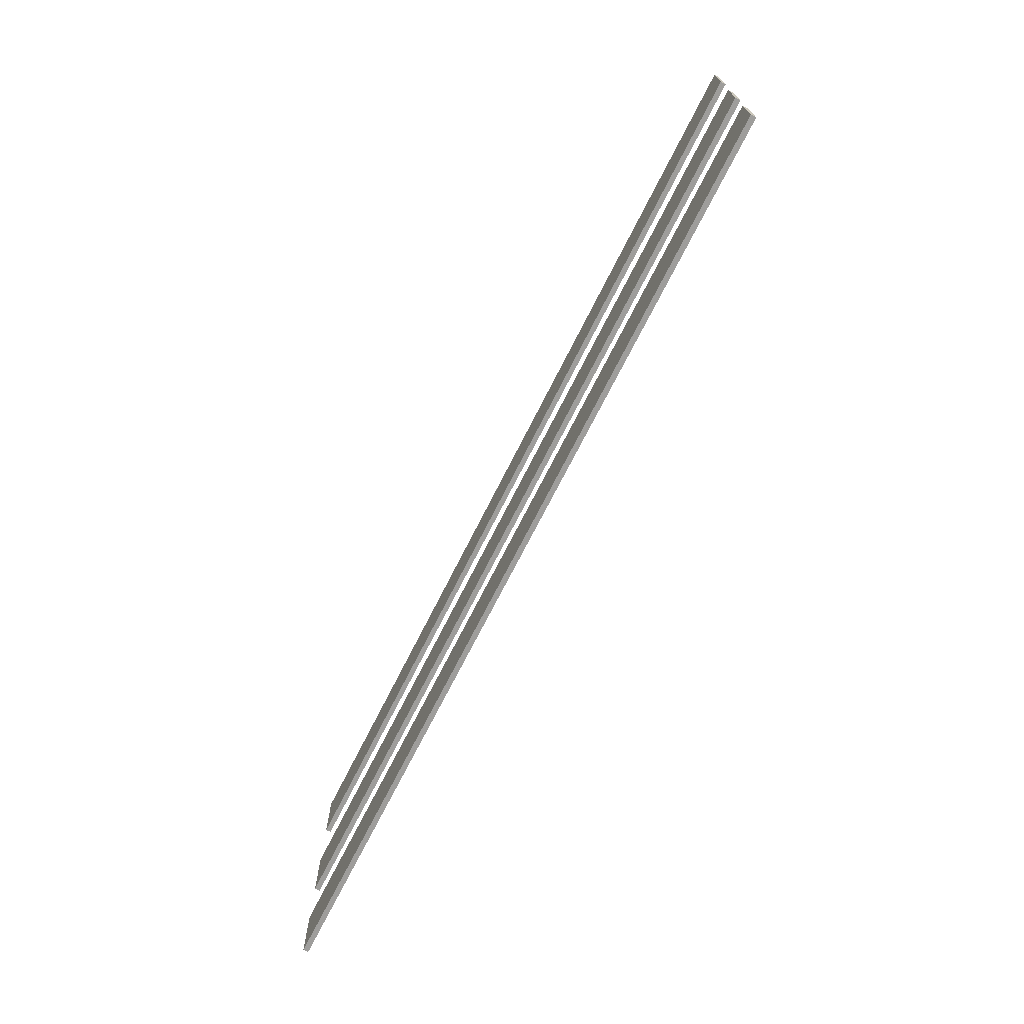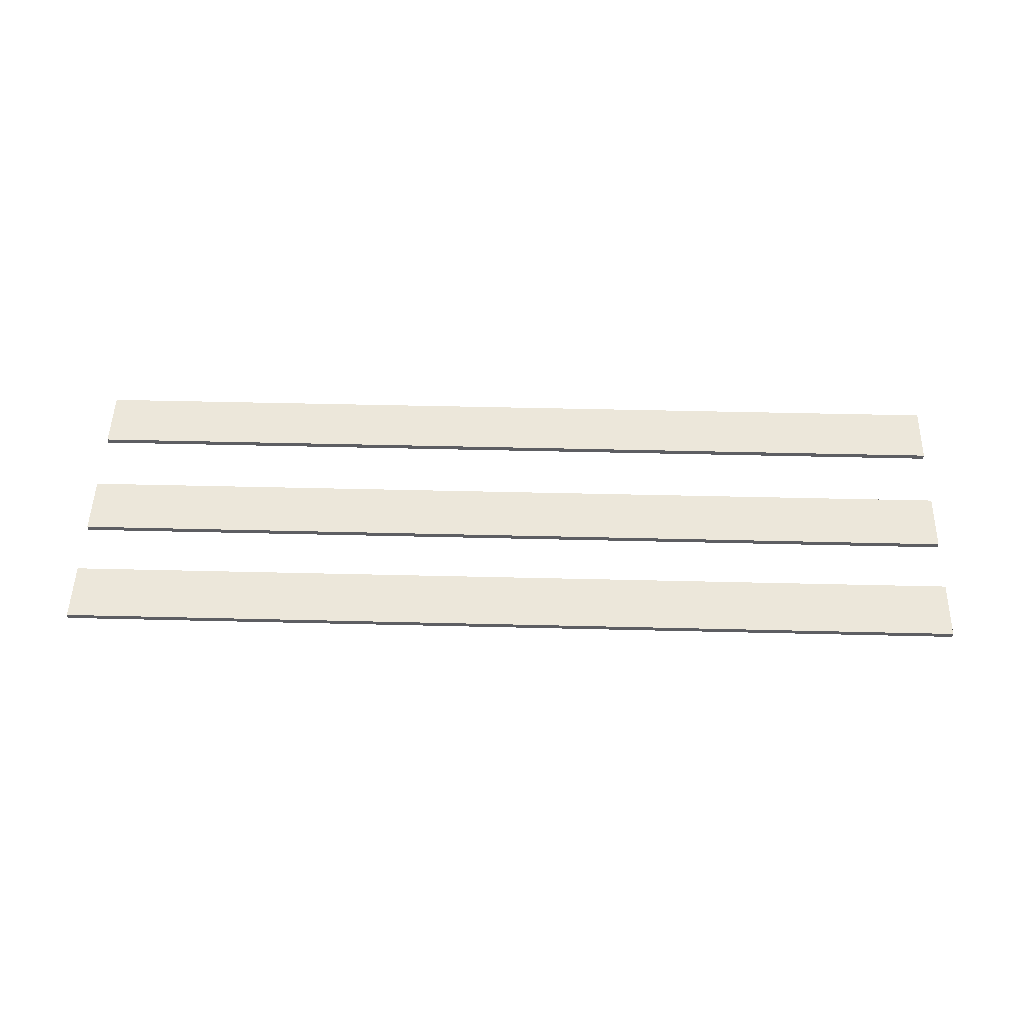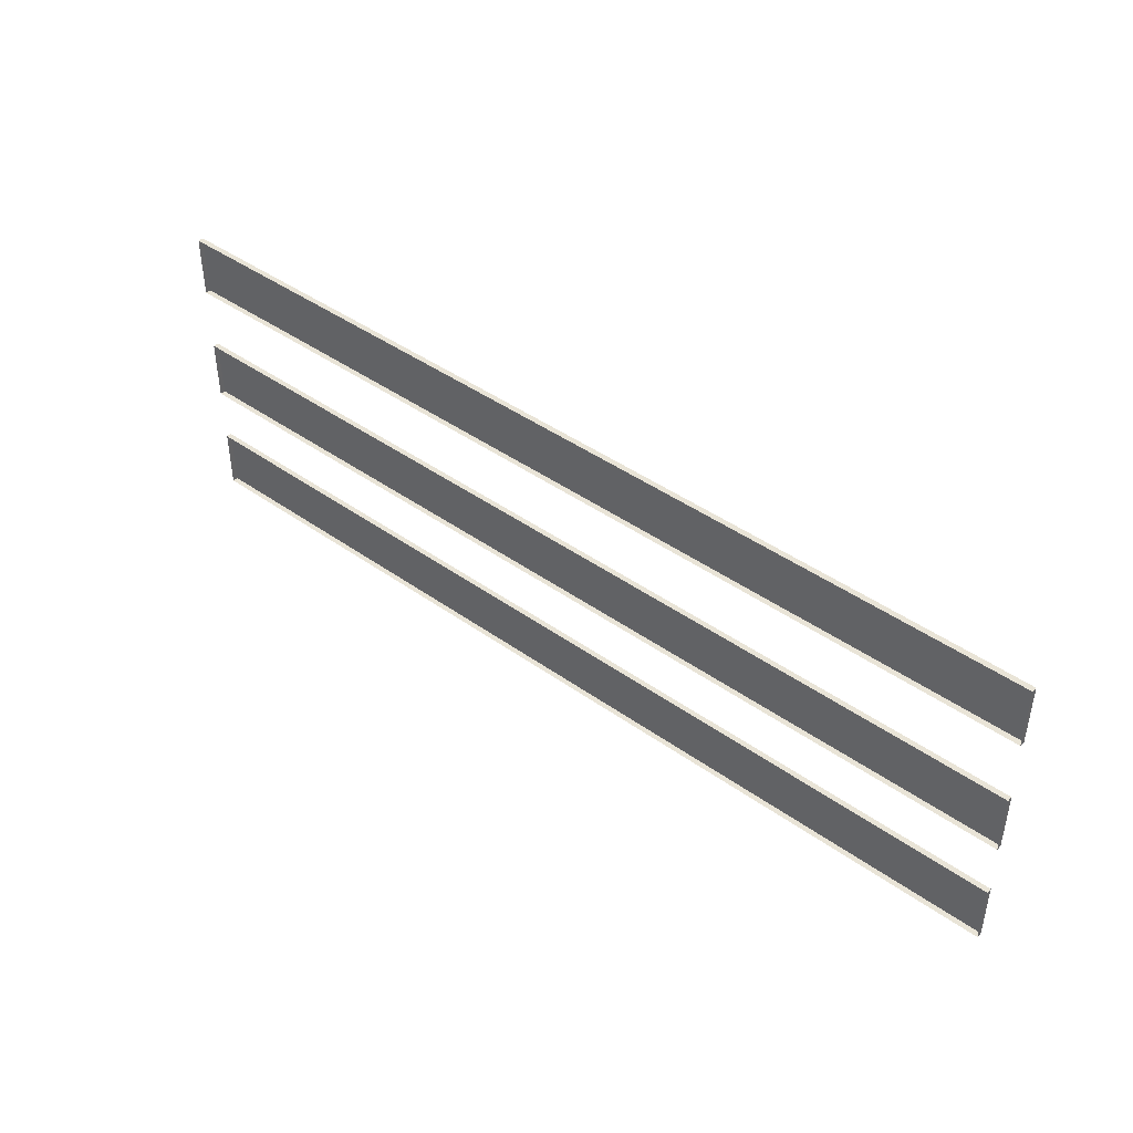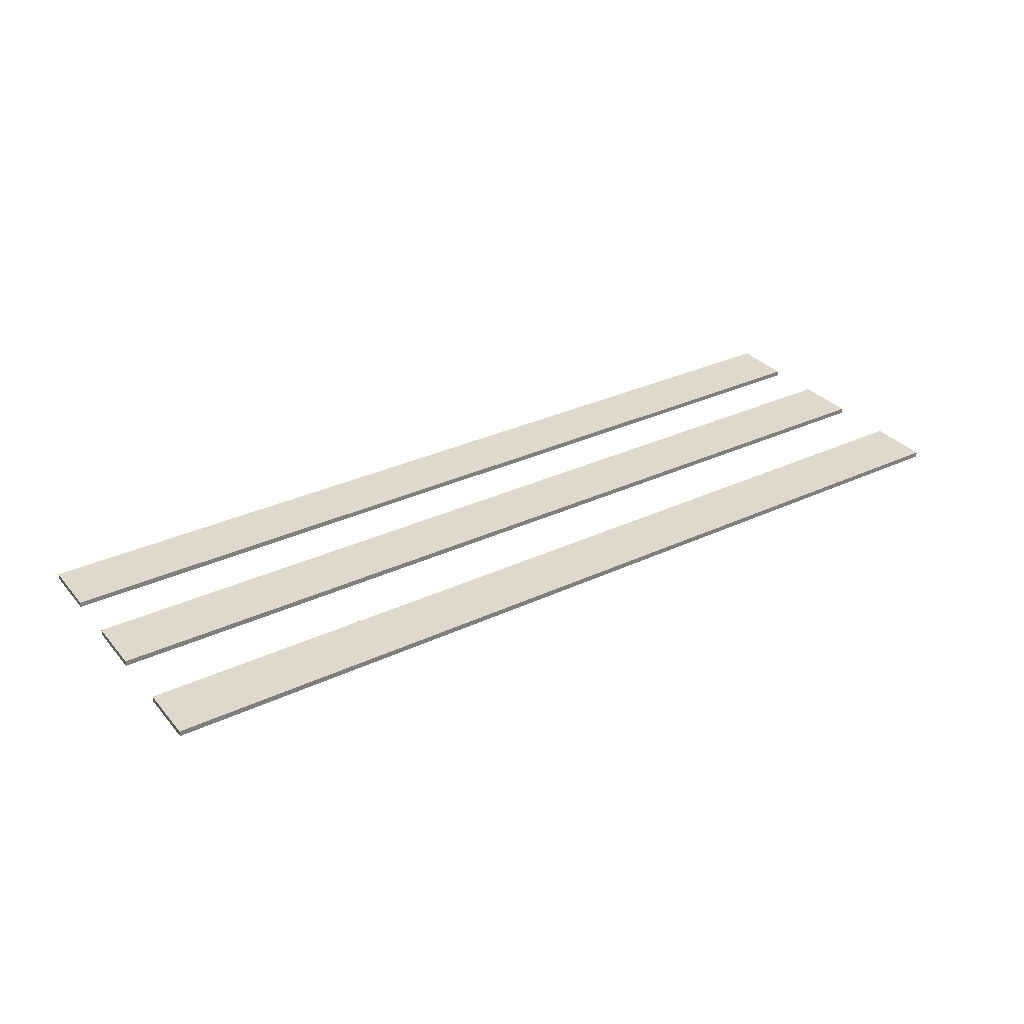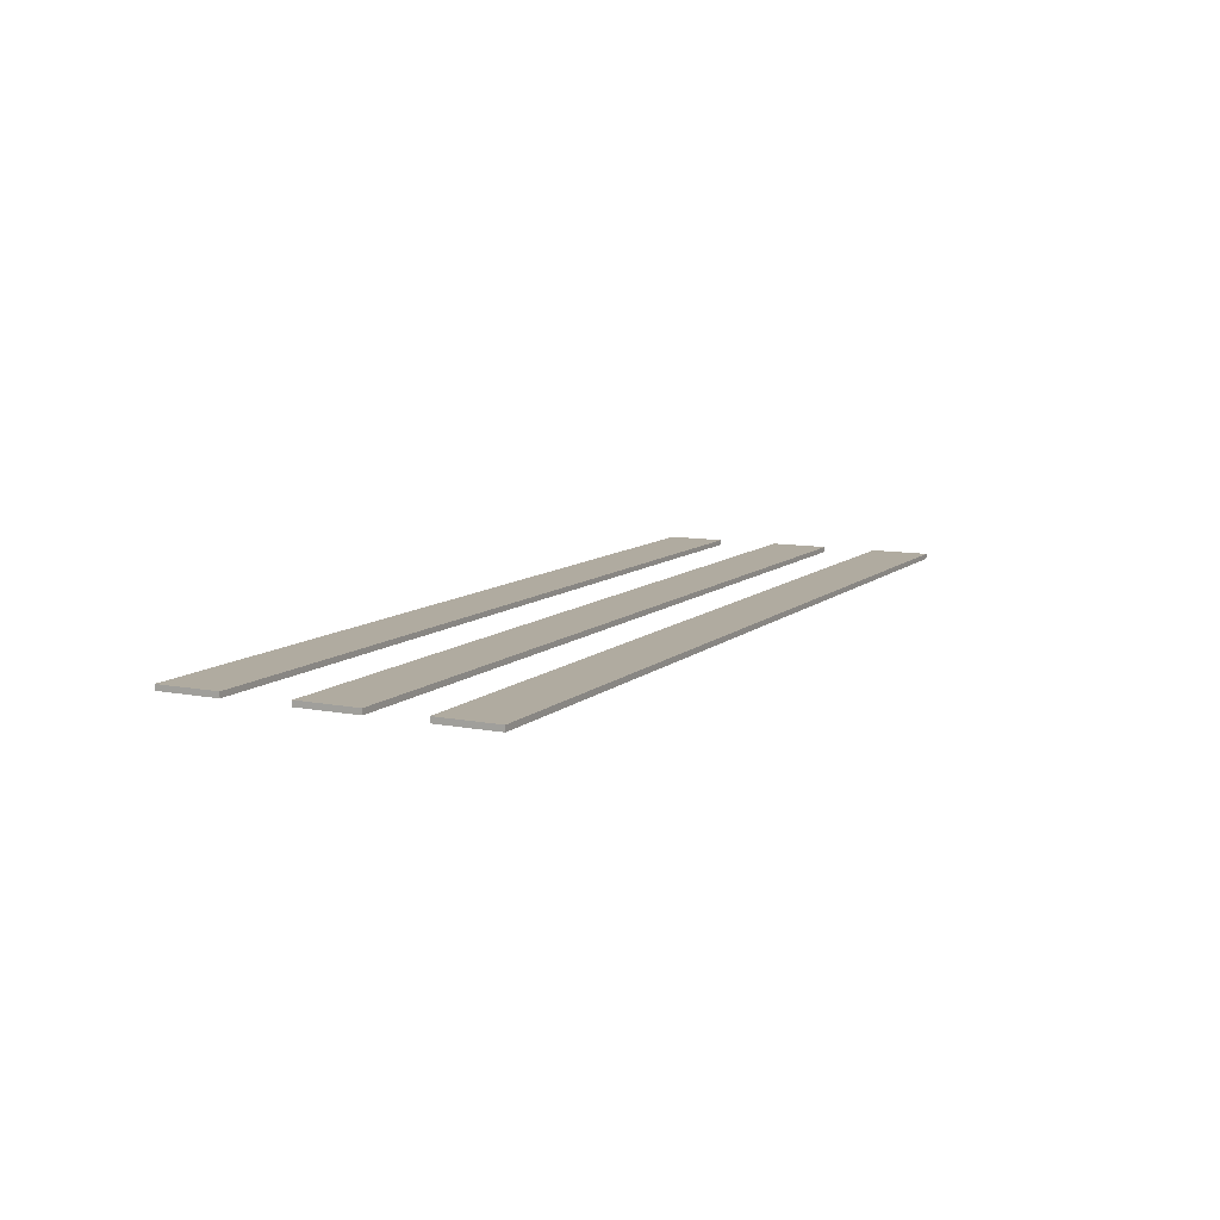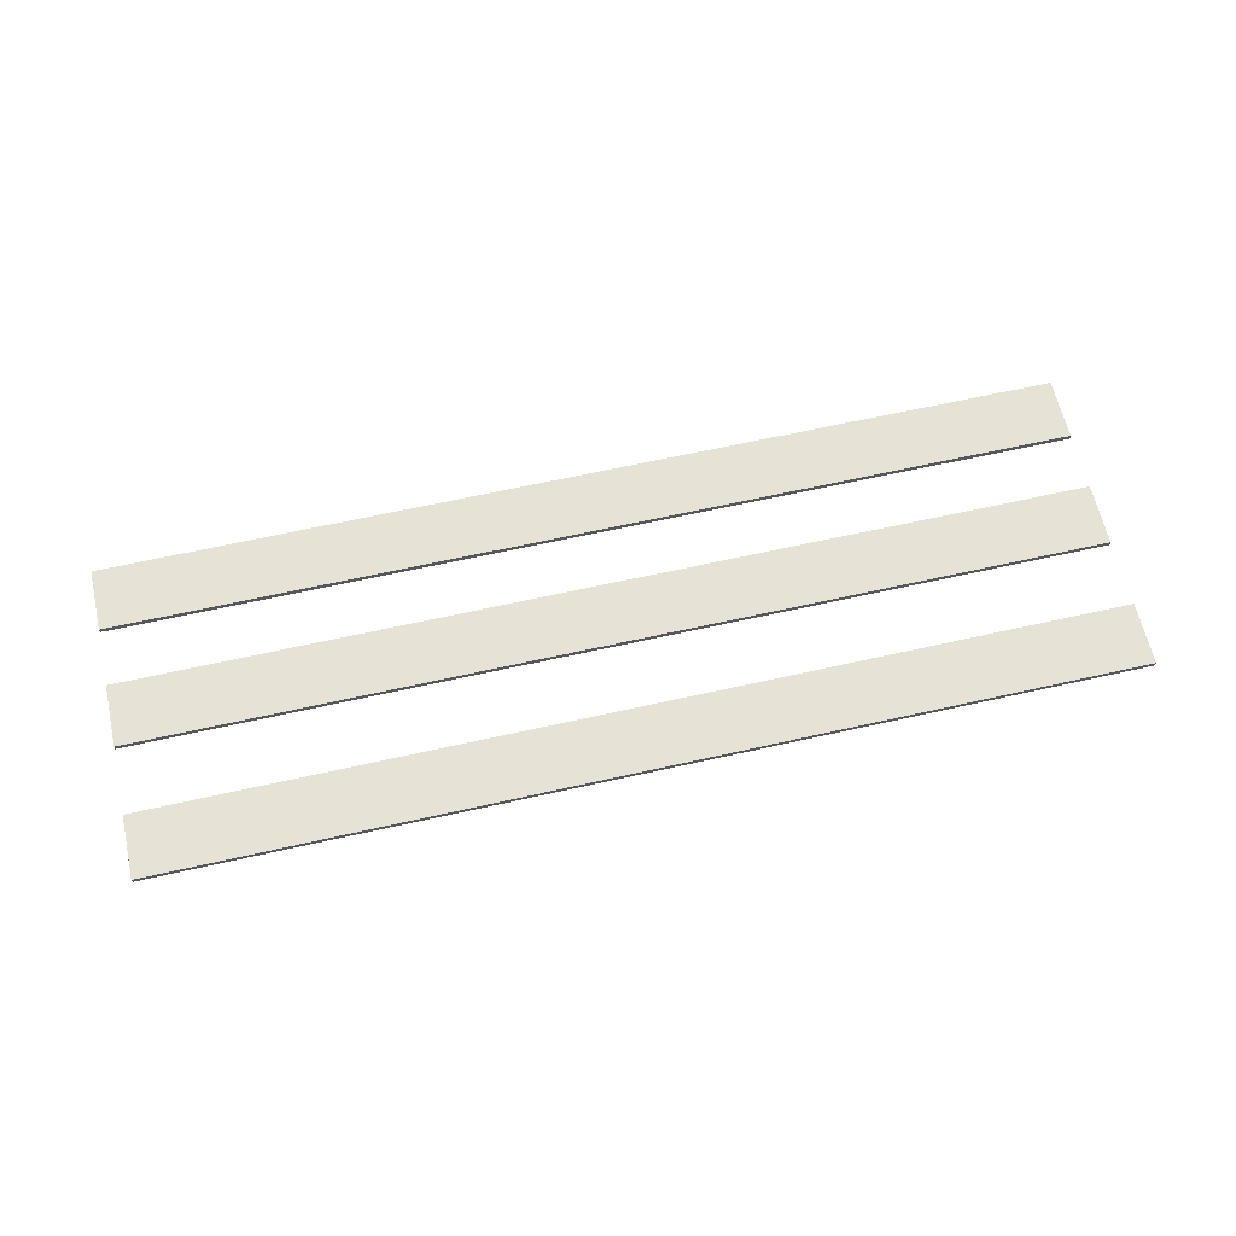
<metadata>
{"format":"obj","ext":"obj","renderer":"f3d","projection":"perspective","resolution":1024,"background":"white","views":[{"elev":-70.6,"azim":63.4,"up":"+Y"},{"elev":51.2,"azim":1.5,"up":"+Z"},{"elev":43.2,"azim":-139.8,"up":"+Y"},{"elev":32.0,"azim":146.7,"up":"+Z"},{"elev":9.8,"azim":-63.2,"up":"+Z"},{"elev":63.9,"azim":167.2,"up":"+Z"}]}
</metadata>
<code>
g speed
v -0.05544 -0.002727 0.0524
v -0.05544 0.7973 0.0524
v 12.06 0.7973 0.0524
v 12.06 -0.002727 0.0524
v -0.05544 -0.002727 0.0524
v 12.06 -0.002727 0.0524
v 12.06 -0.002727 -0.0176
v -0.05544 -0.002727 -0.0176
v 12.06 -0.002727 0.0524
v 12.06 0.7973 0.0524
v 12.06 0.7973 -0.0176
v 12.06 -0.002727 -0.0176
v 12.06 0.7973 0.0524
v -0.05544 0.7973 0.0524
v -0.05544 0.7973 -0.0176
v 12.06 0.7973 -0.0176
v -0.05544 0.7973 0.0524
v -0.05544 -0.002727 0.0524
v -0.05544 -0.002727 -0.0176
v -0.05544 0.7973 -0.0176
v -0.05544 1.54 0.0524
v -0.05544 2.34 0.0524
v 12.06 2.34 0.0524
v 12.06 1.54 0.0524
v -0.05544 1.54 0.0524
v 12.06 1.54 0.0524
v 12.06 1.54 -0.0176
v -0.05544 1.54 -0.0176
v 12.06 1.54 0.0524
v 12.06 2.34 0.0524
v 12.06 2.34 -0.0176
v 12.06 1.54 -0.0176
v 12.06 2.34 0.0524
v -0.05544 2.34 0.0524
v -0.05544 2.34 -0.0176
v 12.06 2.34 -0.0176
v -0.05544 2.34 0.0524
v -0.05544 1.54 0.0524
v -0.05544 1.54 -0.0176
v -0.05544 2.34 -0.0176
v -0.05544 3.198 0.0524
v -0.05544 3.998 0.0524
v 12.06 3.998 0.0524
v 12.06 3.198 0.0524
v -0.05544 3.198 0.0524
v 12.06 3.198 0.0524
v 12.06 3.198 -0.0176
v -0.05544 3.198 -0.0176
v 12.06 3.198 0.0524
v 12.06 3.998 0.0524
v 12.06 3.998 -0.0176
v 12.06 3.198 -0.0176
v 12.06 3.998 0.0524
v -0.05544 3.998 0.0524
v -0.05544 3.998 -0.0176
v 12.06 3.998 -0.0176
v -0.05544 3.998 0.0524
v -0.05544 3.198 0.0524
v -0.05544 3.198 -0.0176
v -0.05544 3.998 -0.0176
g speed_0
f 3 2 1
f 4 3 1
f 7 6 5
f 8 7 5
f 11 10 9
f 12 11 9
f 15 14 13
f 16 15 13
f 19 18 17
f 20 19 17
f 23 22 21
f 24 23 21
f 27 26 25
f 28 27 25
f 31 30 29
f 32 31 29
f 35 34 33
f 36 35 33
f 39 38 37
f 40 39 37
f 43 42 41
f 44 43 41
f 47 46 45
f 48 47 45
f 51 50 49
f 52 51 49
f 55 54 53
f 56 55 53
f 59 58 57
f 60 59 57

</code>
